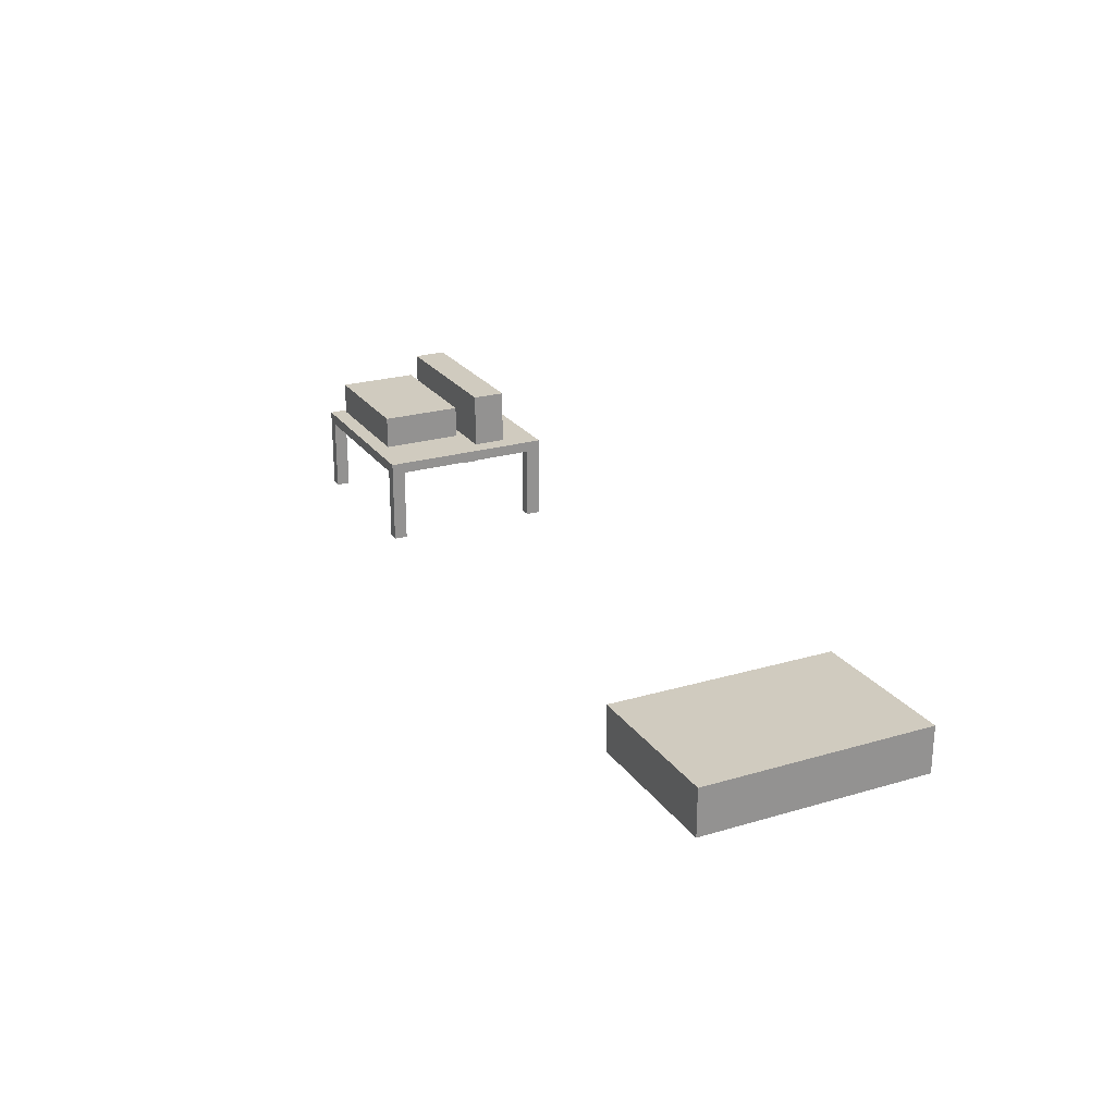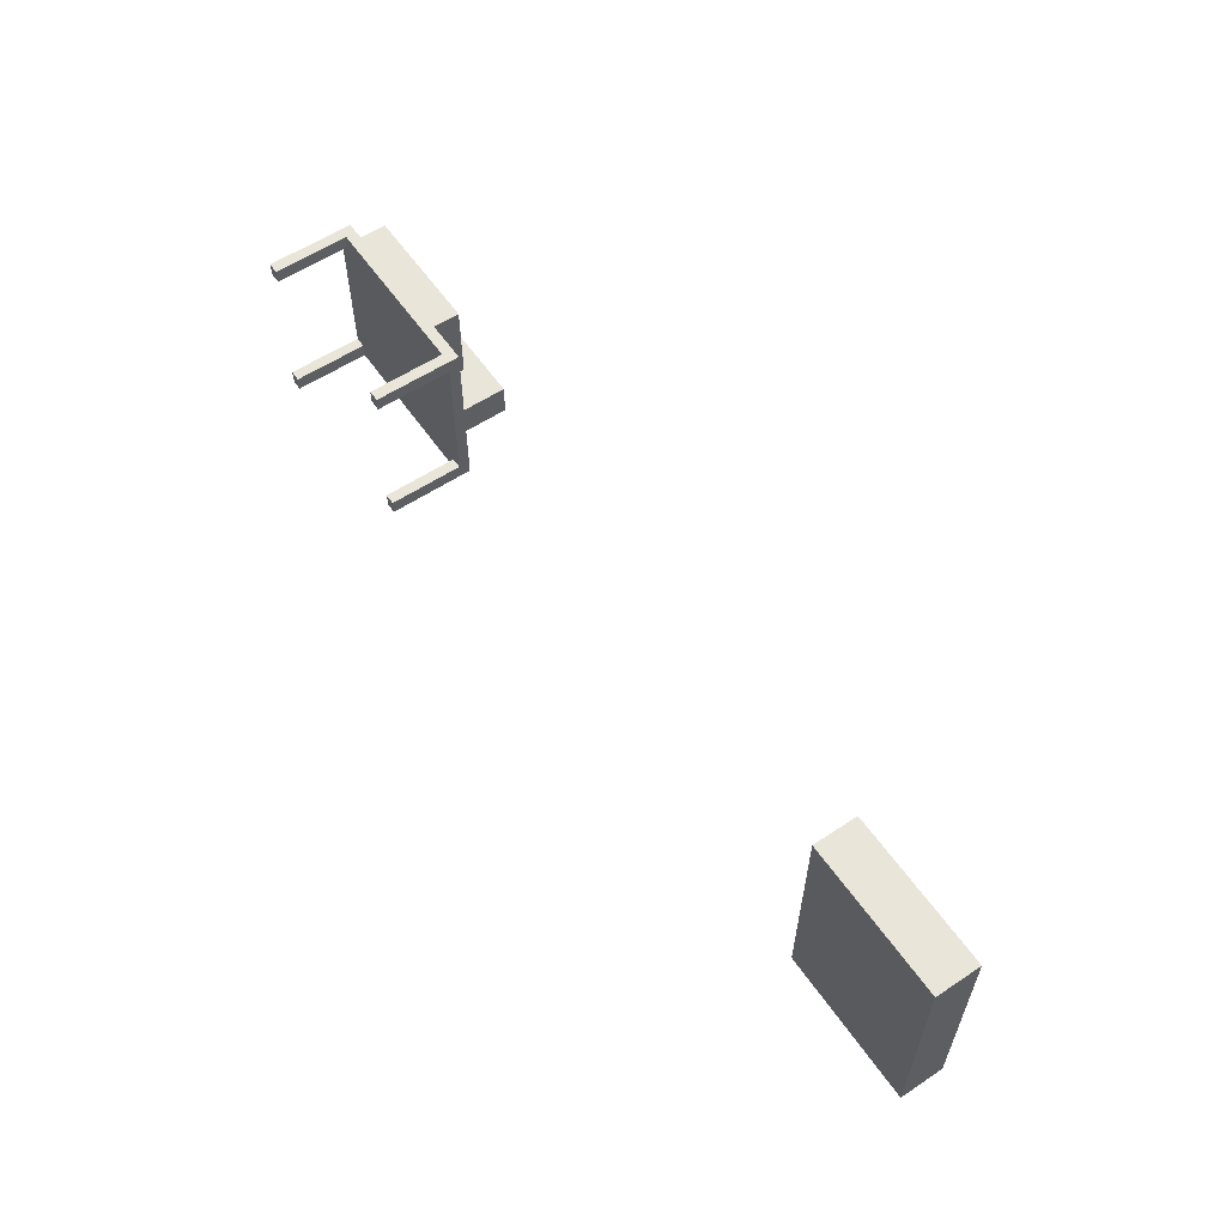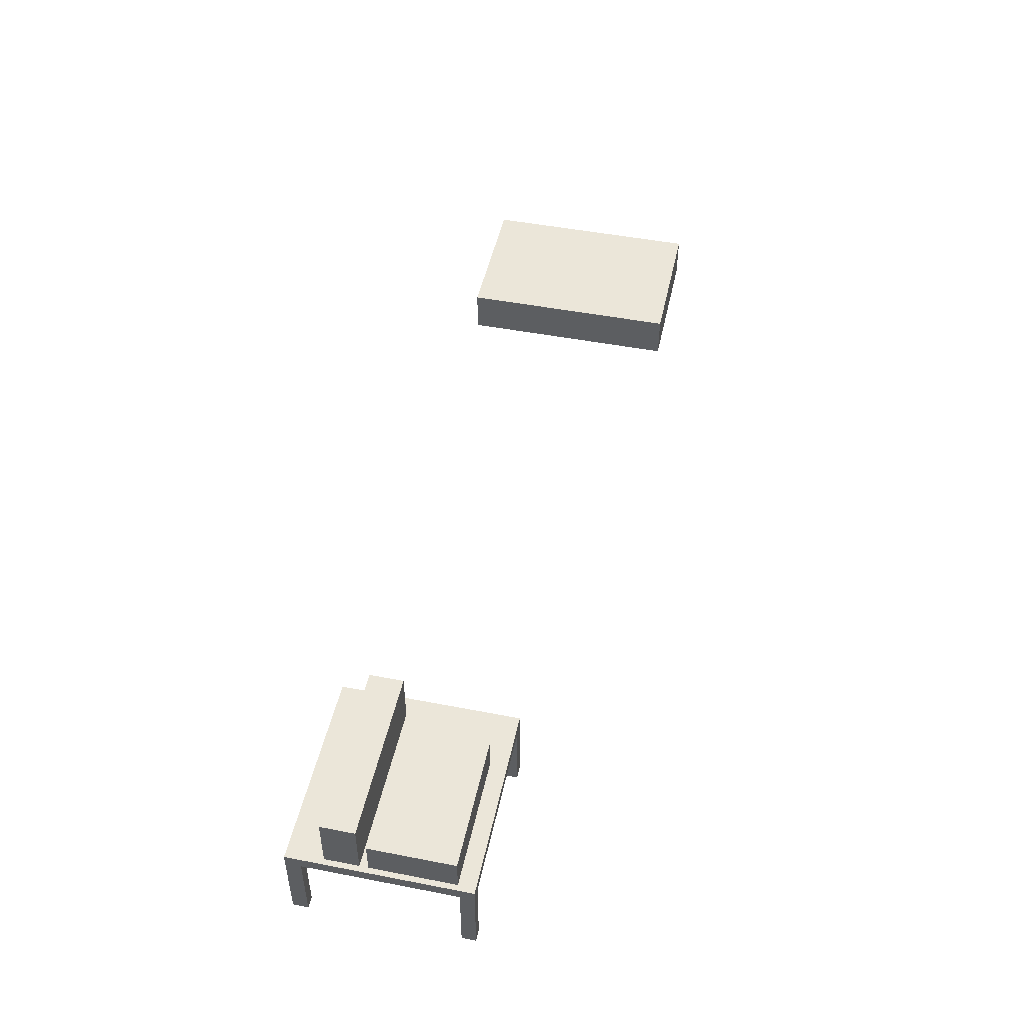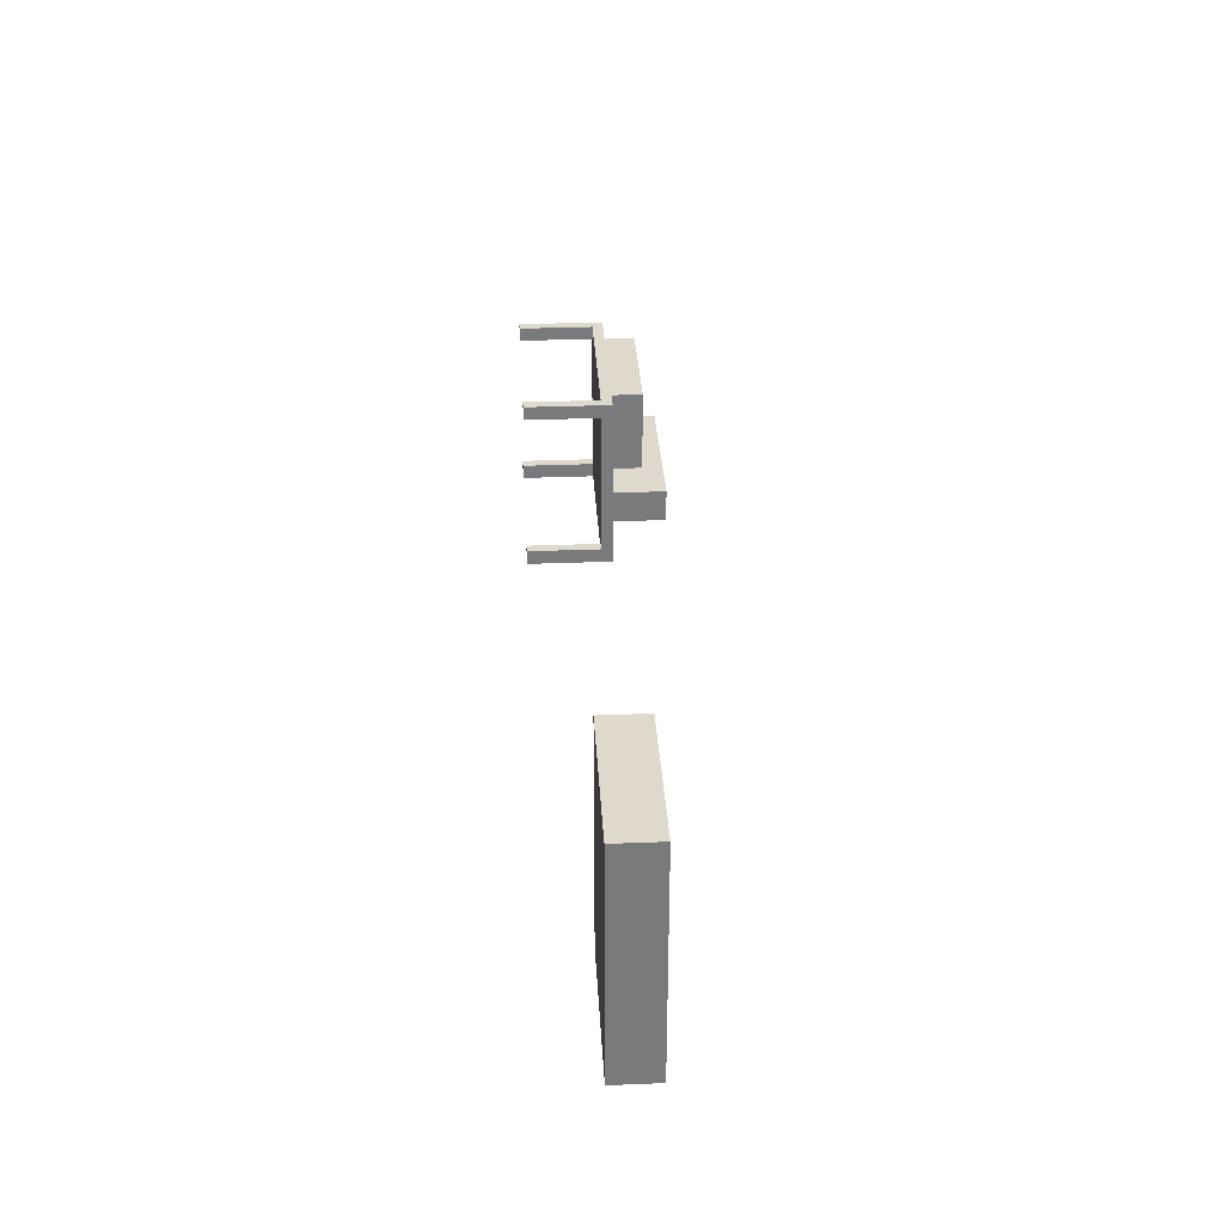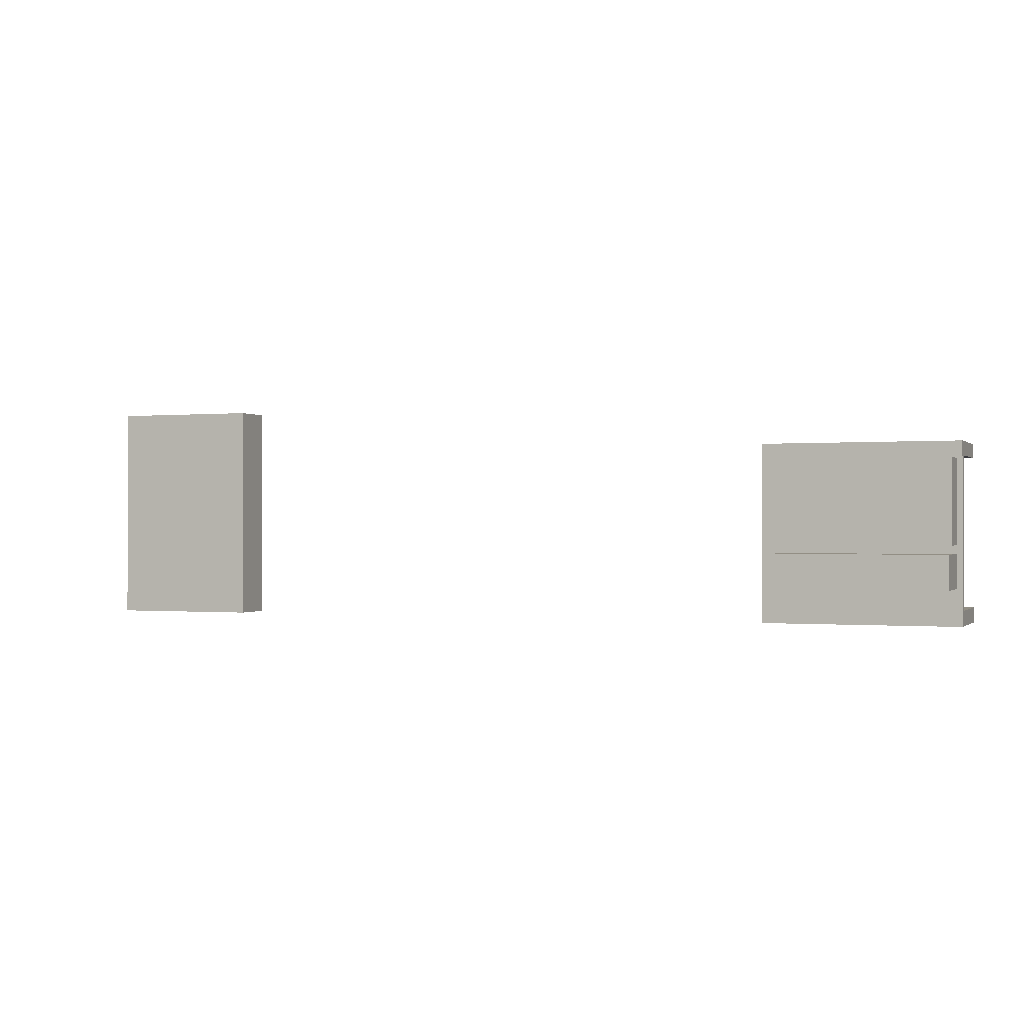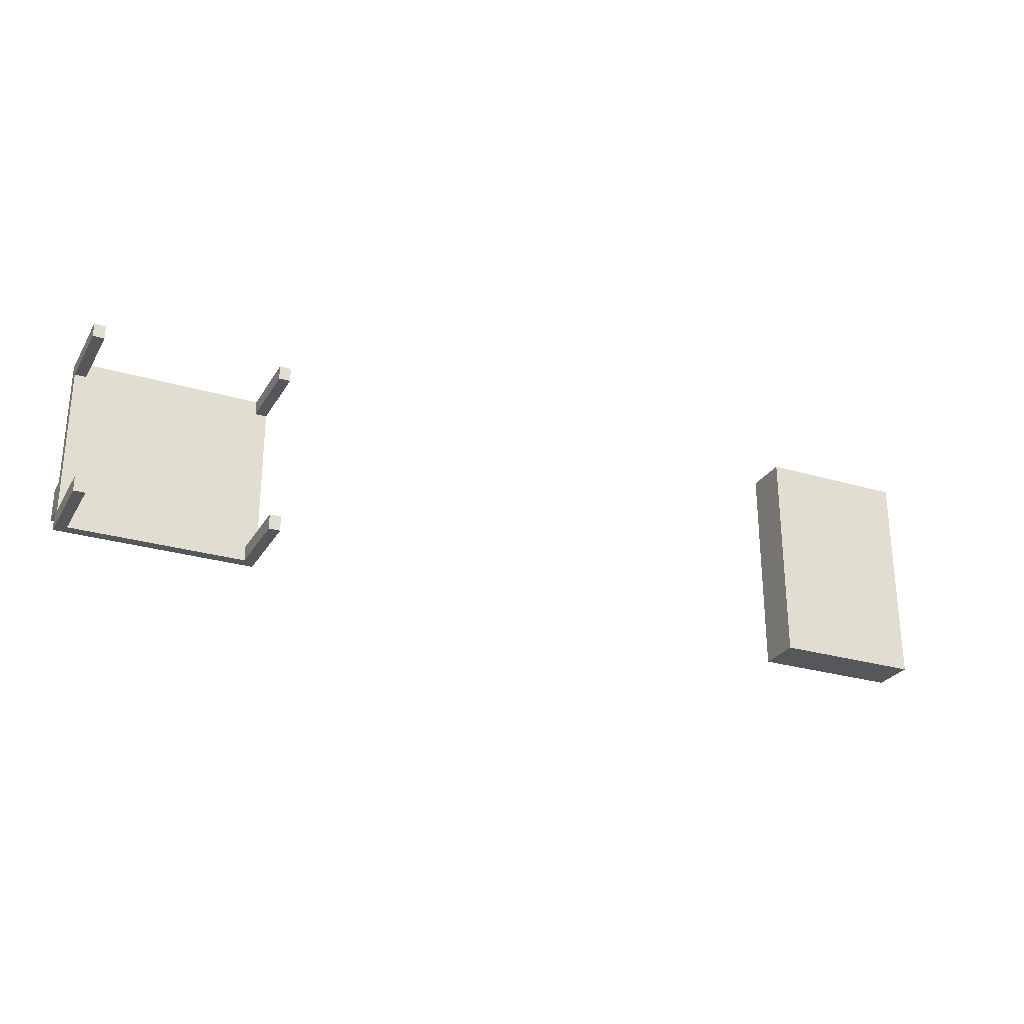
<metadata>
{"format":"obj","ext":"obj","renderer":"f3d","projection":"perspective","resolution":1024,"background":"white","views":[{"elev":23.7,"azim":-116.3,"up":"+Z"},{"elev":58.2,"azim":-124.4,"up":"+Y"},{"elev":48.5,"azim":102.2,"up":"+Z"},{"elev":32.2,"azim":-93.2,"up":"+Y"},{"elev":-0.5,"azim":21.2,"up":"+Y"},{"elev":-27.0,"azim":155.2,"up":"+Y"}]}
</metadata>
<code>
v -135 0 140
v 135 0 140
v 135 400 140
v -135 400 140
v -135 0 60
v -135 0 140
v -135 400 140
v -135 400 60
v 135 0 60
v -135 0 60
v -135 400 60
v 135 400 60
v 135 0 140
v 135 0 60
v 135 400 60
v 135 400 140
v 135 400 140
v 135 400 60
v -135 400 60
v -135 400 140
v 135 0 60
v 135 0 140
v -135 0 140
v -135 0 60
v 1525 295 125
v 1525 295 -12.46
v 1545 295 -12.46
v 1545 295 125
v 1525 26.99 -12.46
v 1525 26.99 125
v 1545 26.99 125
v 1545 26.99 -12.46
v 1196 26.99 -12.46
v 1196 26.99 125
v 1216 26.99 125
v 1216 26.99 -12.46
v 1196 295 125
v 1196 295 -12.46
v 1216 295 -12.46
v 1216 295 125
v 1196 295 -12.46
v 1196 295 125
v 1196 26.99 125
v 1196 26.99 -12.46
v 1196 0 -12.46
v 1196 0 145
v 1196 320 145
v 1196 320 -12.46
v 1196 26.99 -12.46
v 1216 26.99 -12.46
v 1216 0 -12.46
v 1196 0 -12.46
v 1216 26.99 -12.46
v 1216 26.99 125
v 1216 0 125
v 1216 0 -12.46
v 1545 26.99 -12.46
v 1545 26.99 125
v 1545 295 125
v 1545 295 -12.46
v 1545 320 -12.46
v 1545 320 145
v 1545 0 145
v 1545 0 -12.46
v 1525 26.99 125
v 1525 26.99 -12.46
v 1525 0 -12.46
v 1525 0 125
v 1545 295 -12.46
v 1525 295 -12.46
v 1525 320 -12.46
v 1545 320 -12.46
v 1525 26.99 -12.46
v 1545 26.99 -12.46
v 1545 0 -12.46
v 1525 0 -12.46
v 1196 0 145
v 1545 0 145
v 1545 320 145
v 1196 320 145
v 1216 295 -12.46
v 1196 295 -12.46
v 1196 320 -12.46
v 1216 320 -12.46
v 1216 295 125
v 1216 295 -12.46
v 1216 320 -12.46
v 1216 320 125
v 1216 295 125
v 1216 320 125
v 1525 320 125
v 1525 295 125
v 1545 295 125
v 1545 26.99 125
v 1525 26.99 125
v 1525 0 125
v 1216 0 125
v 1216 26.99 125
v 1196 26.99 125
v 1196 295 125
v 1525 295 -12.46
v 1525 295 125
v 1525 320 125
v 1525 320 -12.46
v 1525 0 125
v 1525 0 -12.46
v 1545 0 -12.46
v 1545 0 145
v 1196 0 145
v 1196 0 -12.46
v 1216 0 -12.46
v 1216 0 125
v 1525 320 -12.46
v 1525 320 125
v 1216 320 125
v 1216 320 -12.46
v 1196 320 -12.46
v 1196 320 145
v 1545 320 145
v 1545 320 -12.46
v 1295 290 145
v 1295 140 145
v 1295 140 205
v 1295 290 205
v 1535 290 145
v 1295 290 145
v 1295 290 205
v 1535 290 205
v 1535 140 145
v 1535 290 145
v 1535 290 205
v 1535 140 205
v 1295 140 145
v 1535 140 145
v 1535 140 205
v 1295 140 205
v 1295 140 205
v 1535 140 205
v 1535 290 205
v 1295 290 205
v 1535 140 145
v 1295 140 145
v 1295 290 145
v 1535 290 145
v 1259 70 165
v 1259 70 168.6
v 1261 70 171.9
v 1264 70 174.4
v 1267 70 175.8
v 1271 70 176.1
v 1274 70 175.2
v 1278 70 173.2
v 1280 70 170.3
v 1281 70 166.8
v 1281 70 163.2
v 1280 70 159.7
v 1278 70 156.8
v 1274 70 154.8
v 1271 70 153.9
v 1267 70 154.2
v 1264 70 155.6
v 1261 70 158.1
v 1259 70 161.4
v 1259 65 165
v 1259 65 161.4
v 1261 65 158.1
v 1264 65 155.6
v 1267 65 154.2
v 1271 65 153.9
v 1274 65 154.8
v 1278 65 156.8
v 1280 65 159.7
v 1281 65 163.2
v 1281 65 166.8
v 1280 65 170.3
v 1278 65 173.2
v 1274 65 175.2
v 1271 65 176.1
v 1267 65 175.8
v 1264 65 174.4
v 1261 65 171.9
v 1259 65 168.6
v 1259 70 165
v 1259 65 165
v 1259 70 165
v 1259 70 161.4
v 1261 70 158.1
v 1264 70 155.6
v 1267 70 154.2
v 1271 70 153.9
v 1274 70 154.8
v 1278 70 156.8
v 1280 70 159.7
v 1281 70 163.2
v 1281 70 166.8
v 1280 70 170.3
v 1278 70 173.2
v 1274 70 175.2
v 1271 70 176.1
v 1267 70 175.8
v 1264 70 174.4
v 1261 70 171.9
v 1259 70 168.6
v 1259 65 165
v 1259 65 168.6
v 1261 65 171.9
v 1264 65 174.4
v 1267 65 175.8
v 1271 65 176.1
v 1274 65 175.2
v 1278 65 173.2
v 1280 65 170.3
v 1281 65 166.8
v 1281 65 163.2
v 1280 65 159.7
v 1278 65 156.8
v 1274 65 154.8
v 1271 65 153.9
v 1267 65 154.2
v 1264 65 155.6
v 1261 65 158.1
v 1259 65 161.4
v 1230 65 145
v 1535 65 145
v 1535 65 245
v 1230 65 245
v 1230 125 145
v 1230 65 145
v 1230 65 245
v 1230 125 245
v 1535 125 145
v 1230 125 145
v 1230 125 245
v 1535 125 245
v 1535 65 145
v 1535 125 145
v 1535 125 245
v 1535 65 245
v 1535 65 245
v 1535 125 245
v 1230 125 245
v 1230 65 245
v 1535 125 145
v 1535 65 145
v 1230 65 145
v 1230 125 145
g 805cce10-e309-11ea-952f-54bf646e7e1f
f 1 2 4
f 4 2 3
g 805d4312-e309-11ea-abe7-54bf646e7e1f
f 5 6 8
f 8 6 7
g 805db864-e309-11ea-b332-54bf646e7e1f
f 9 10 12
f 12 10 11
g 805e2d92-e309-11ea-bfa0-54bf646e7e1f
f 13 14 16
f 16 14 15
g 805e7b8a-e309-11ea-bc33-54bf646e7e1f
f 17 18 20
f 20 18 19
g 805ef0b6-e309-11ea-8293-54bf646e7e1f
f 22 23 21
f 21 23 24
g 80da8412-e309-11ea-9eec-54bf646e7e1f
f 25 26 28
f 28 26 27
g 80dc0aa4-e309-11ea-b1c9-54bf646e7e1f
f 29 30 32
f 32 30 31
g 80dd9130-e309-11ea-8294-54bf646e7e1f
f 33 34 36
f 36 34 35
g 80df17ba-e309-11ea-87dd-54bf646e7e1f
f 37 38 40
f 40 38 39
g 809f521c-e309-11ea-ab15-54bf646e7e1f
f 41 42 48
f 48 42 47
f 47 42 43
f 47 43 46
f 46 43 45
f 45 43 44
g 809fc748-e309-11ea-a744-54bf646e7e1f
f 49 50 52
f 52 50 51
g 80a06394-e309-11ea-9e76-54bf646e7e1f
f 53 54 56
f 56 54 55
g 809e19be-e309-11ea-a1ba-54bf646e7e1f
f 57 58 64
f 64 58 63
f 63 58 62
f 62 58 59
f 62 59 61
f 61 59 60
g 32b154bc-fb55-3940-94b9-dcaa999417d4
f 65 66 68
f 68 66 67
g 809d7d82-e309-11ea-a446-54bf646e7e1f
f 69 70 72
f 72 70 71
g d03392ff-dcd7-37da-b82b-67664d850e57
f 73 74 76
f 76 74 75
g 809eb5f8-e309-11ea-adaa-54bf646e7e1f
f 77 78 80
f 80 78 79
g 78e5171a-121e-3c30-b6b6-39eb363dc074
f 81 82 84
f 84 82 83
g abc41721-68af-305f-8015-c749e0d5ec5a
f 85 86 88
f 88 86 87
g 80a0ffcc-e309-11ea-9b5c-54bf646e7e1f
f 90 91 89
f 89 91 92
f 89 92 98
f 98 92 95
f 98 95 97
f 97 95 96
f 92 93 95
f 95 93 94
f 98 99 89
f 89 99 100
g 80a19c08-e309-11ea-af39-54bf646e7e1f
f 101 102 104
f 104 102 103
g 80a23840-e309-11ea-b387-54bf646e7e1f
f 106 107 105
f 105 107 108
f 105 108 109
f 105 109 112
f 112 109 110
f 112 110 111
g 80a2fb88-e309-11ea-90df-54bf646e7e1f
f 113 114 120
f 120 114 119
f 119 114 118
f 118 114 115
f 118 115 117
f 117 115 116
g 813104ca-e309-11ea-9c92-54bf646e7e1f
f 121 122 124
f 124 122 123
g 8132d986-e309-11ea-b748-54bf646e7e1f
f 125 126 128
f 128 126 127
g 8134871c-e309-11ea-8595-54bf646e7e1f
f 129 130 132
f 132 130 131
g 813634ca-e309-11ea-a436-54bf646e7e1f
f 133 134 136
f 136 134 135
g 81380962-e309-11ea-b253-54bf646e7e1f
f 137 138 140
f 140 138 139
g 8139b6f8-e309-11ea-978f-54bf646e7e1f
f 141 142 144
f 144 142 143
g 81f18dda-e309-11ea-ad62-54bf646e7e1f
f 146 182 145
f 145 182 184
f 183 164 163
f 163 164 165
f 163 165 162
f 162 165 166
f 162 166 161
f 161 166 167
f 161 167 160
f 160 167 168
f 160 168 159
f 159 168 169
f 159 169 158
f 158 169 170
f 158 170 157
f 157 170 171
f 157 171 156
f 156 171 172
f 156 172 155
f 155 172 173
f 155 173 154
f 154 173 174
f 154 174 153
f 153 174 175
f 153 175 152
f 152 175 176
f 152 176 151
f 151 176 177
f 151 177 150
f 150 177 178
f 150 178 149
f 149 178 179
f 149 179 148
f 148 179 180
f 148 180 147
f 147 180 181
f 147 181 146
f 146 181 182
g 81f362b6-e309-11ea-a776-54bf646e7e1f
f 185 186 203
f 203 186 202
f 202 186 187
f 202 187 201
f 201 187 188
f 201 188 200
f 200 188 189
f 200 189 199
f 199 189 190
f 199 190 198
f 198 190 197
f 197 190 196
f 196 190 195
f 195 190 194
f 194 190 193
f 193 190 192
f 192 190 191
g 818d9fdc-e309-11ea-a566-54bf646e7e1f
f 222 204 223
f 223 204 205
f 223 205 206
f 223 206 226
f 226 206 207
f 226 207 208
f 208 209 226
f 226 209 210
f 226 210 225
f 225 210 211
f 225 211 224
f 224 211 212
f 224 212 213
f 213 214 224
f 224 214 215
f 224 215 216
f 216 217 224
f 224 217 218
f 224 218 223
f 223 218 219
f 223 219 220
f 220 221 223
f 223 221 222
g 818f7480-e309-11ea-8bc9-54bf646e7e1f
f 227 228 230
f 230 228 229
g 81912228-e309-11ea-b1f1-54bf646e7e1f
f 231 232 234
f 234 232 233
g 8192cfd8-e309-11ea-b26b-54bf646e7e1f
f 235 236 238
f 238 236 237
g 81947d4a-e309-11ea-bc22-54bf646e7e1f
f 240 241 239
f 239 241 242
g 81962af0-e309-11ea-bebd-54bf646e7e1f
f 244 245 243
f 243 245 246

</code>
